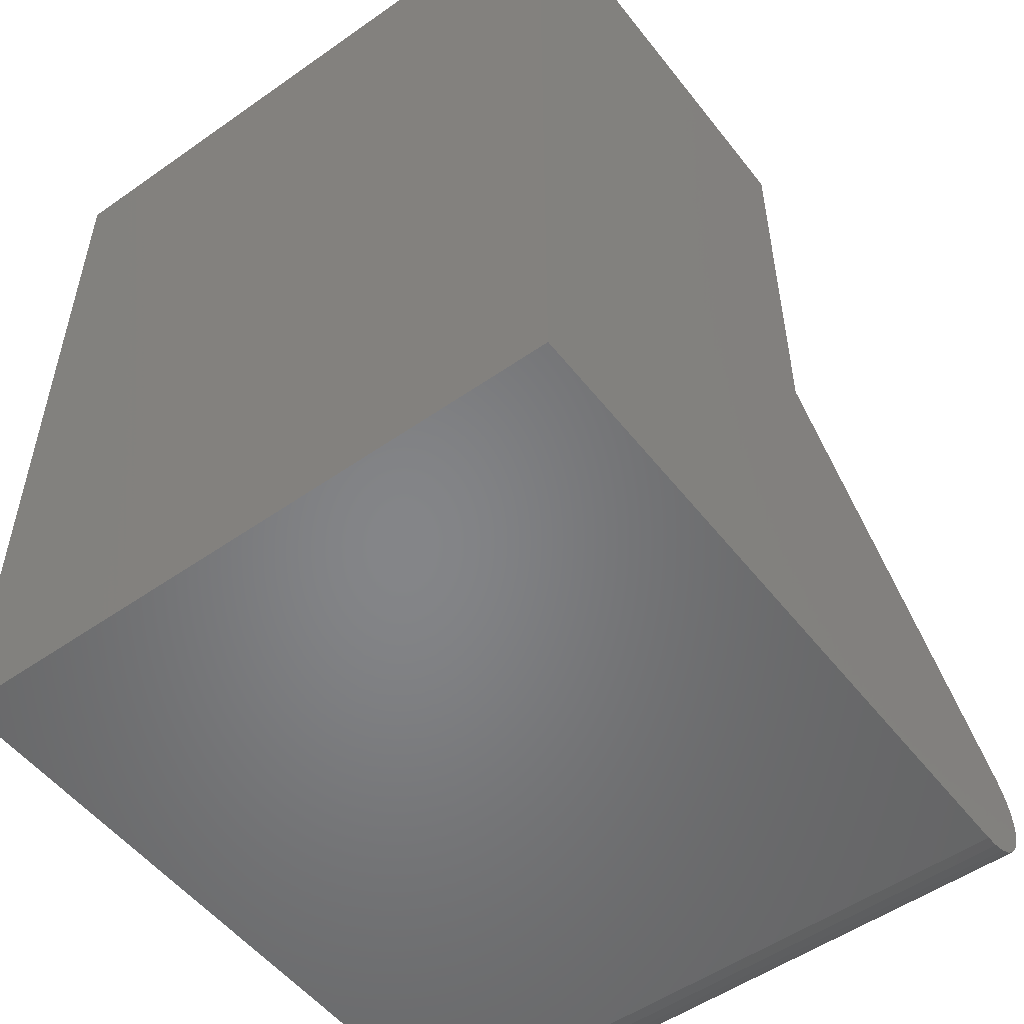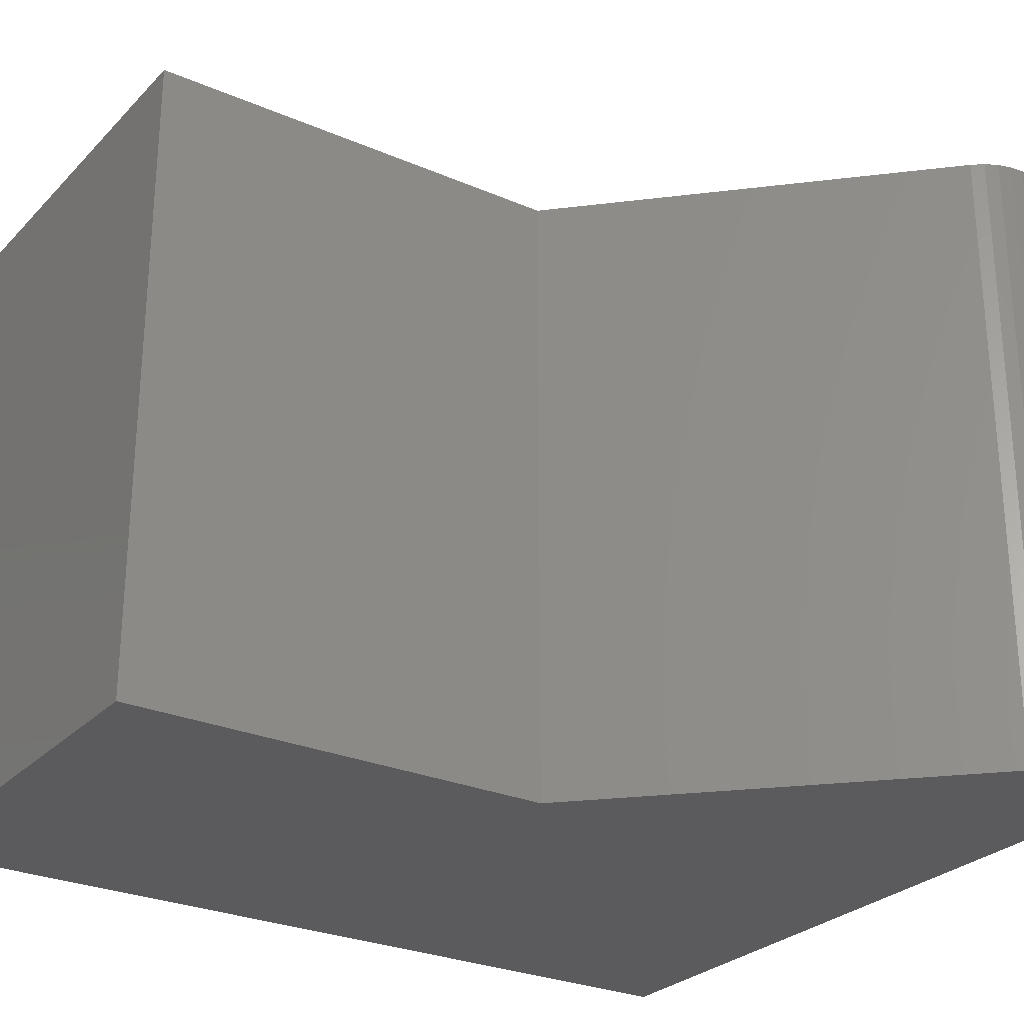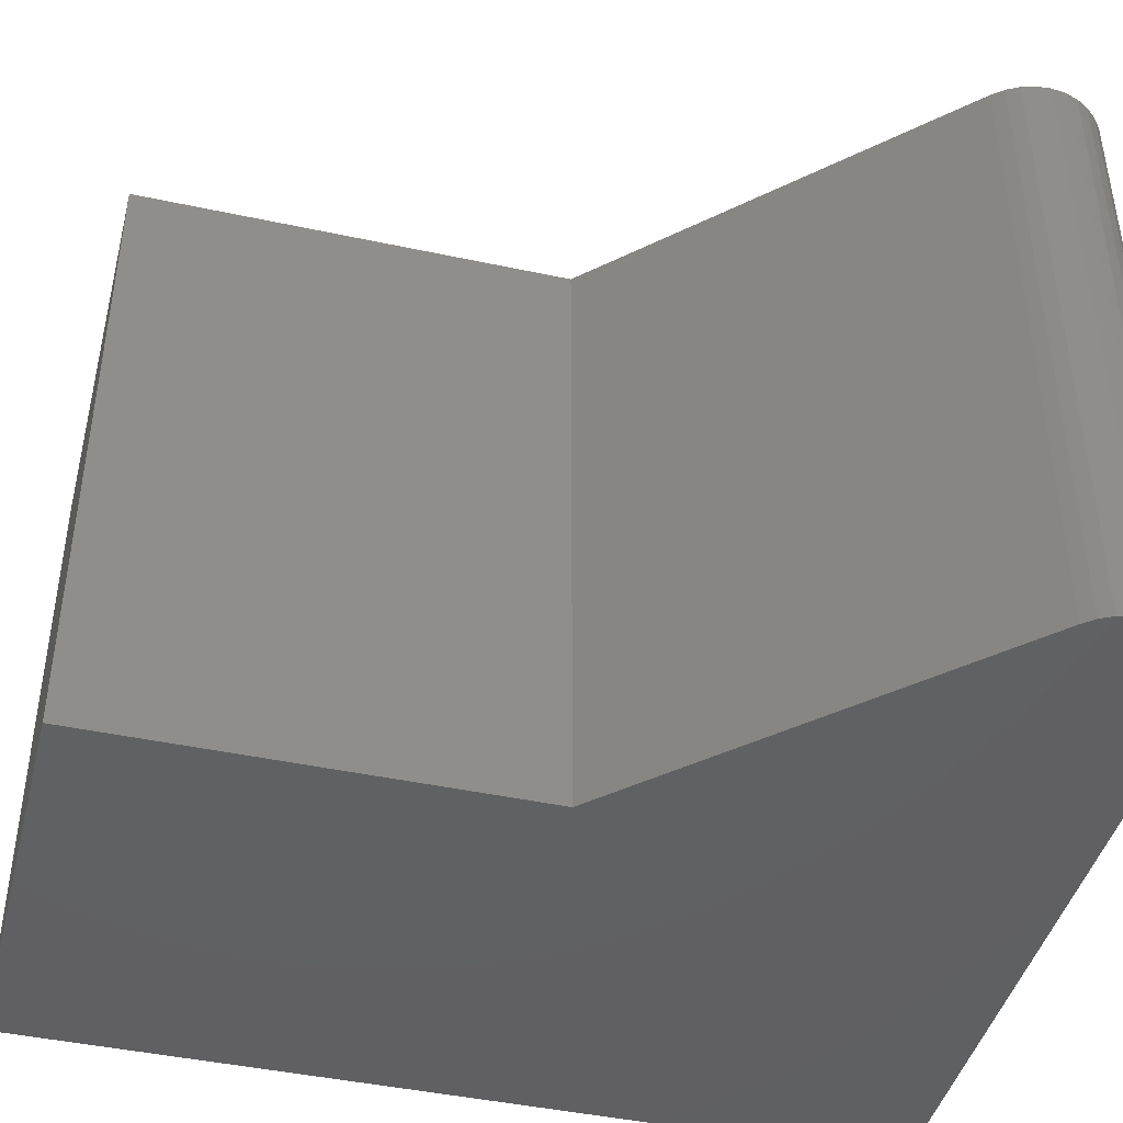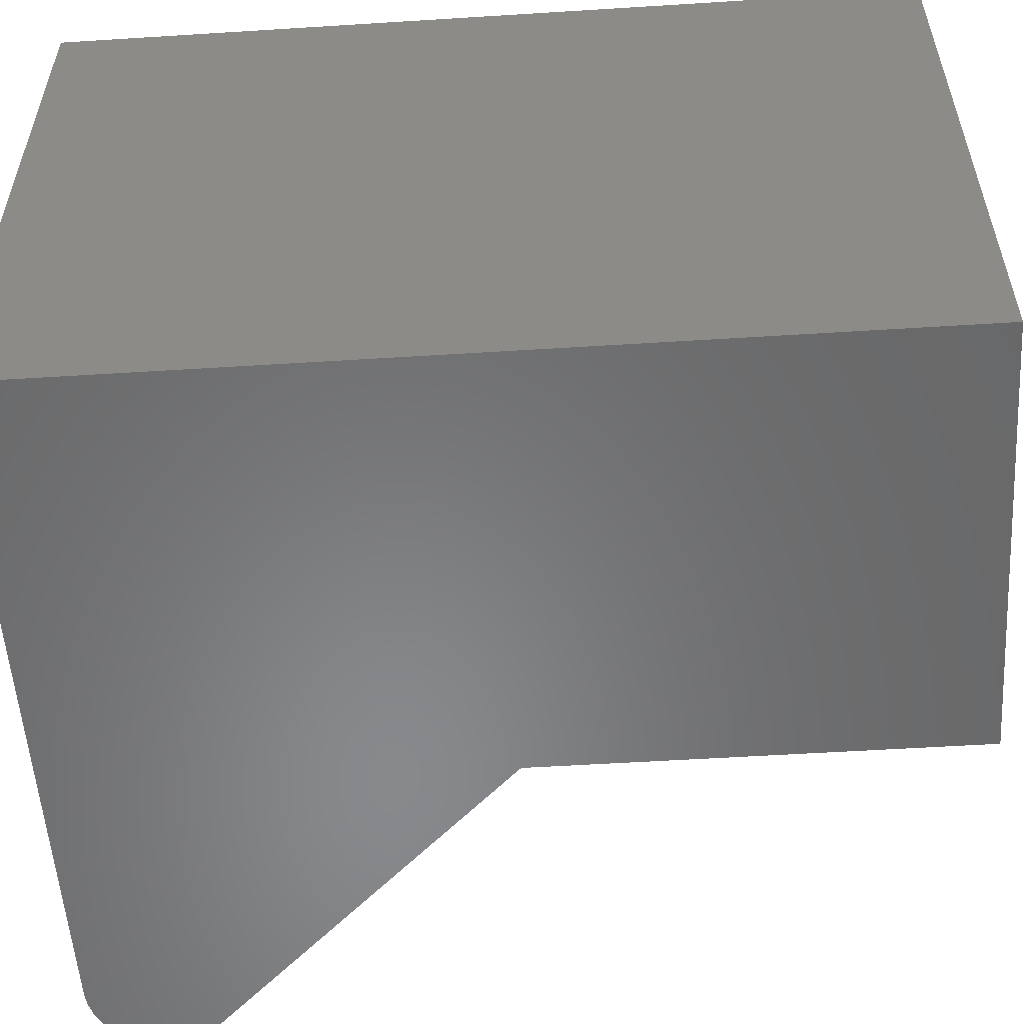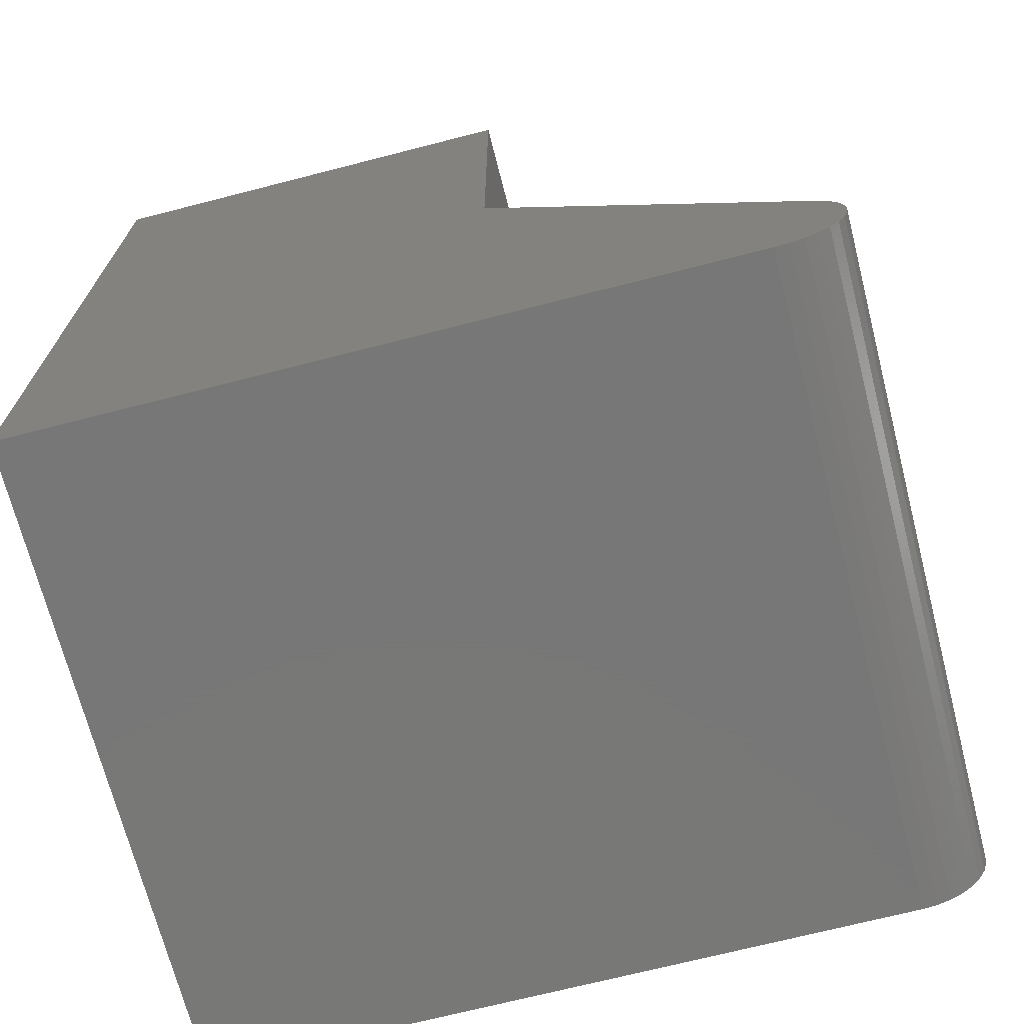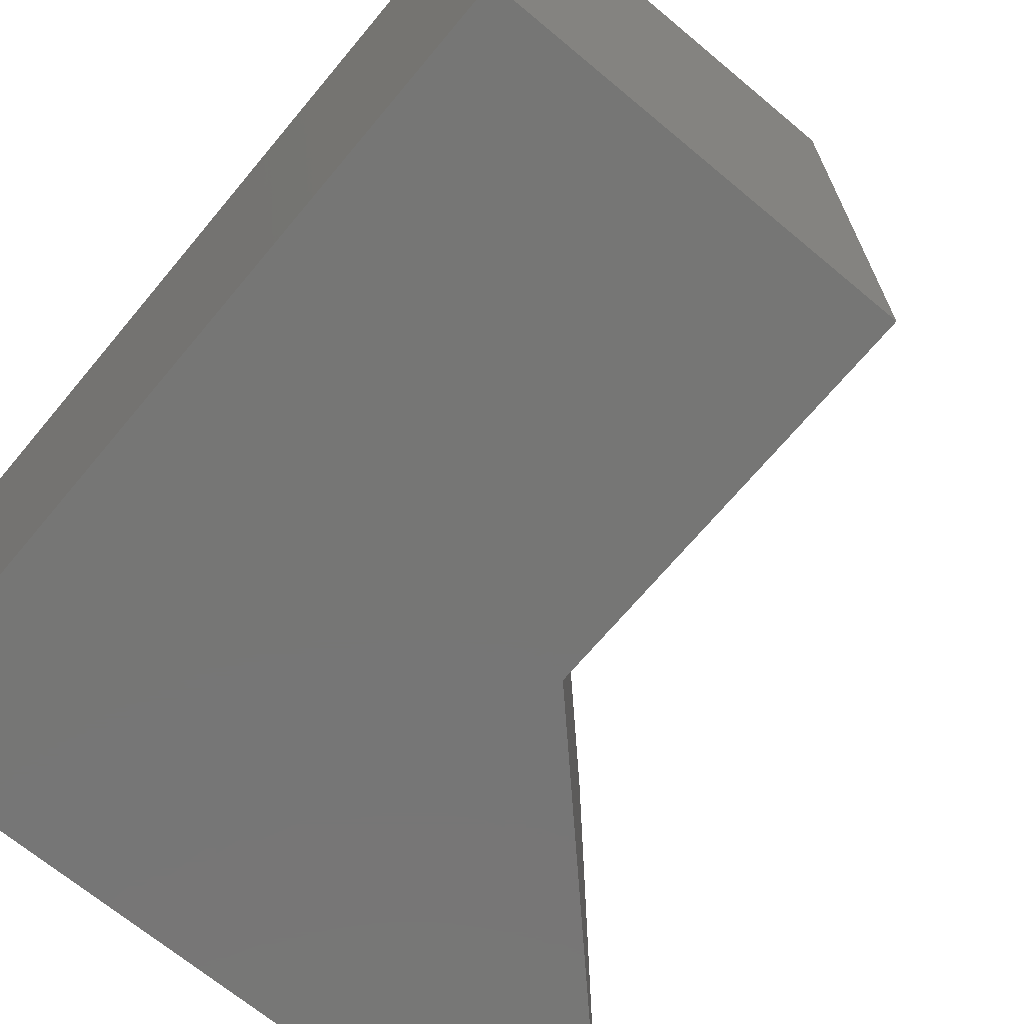
<metadata>
{"format":"stl","ext":"stl","renderer":"f3d","projection":"perspective","resolution":1024,"background":"white","views":[{"elev":-52.6,"azim":-53.0,"up":"+Z"},{"elev":-27.3,"azim":56.3,"up":"+Y"},{"elev":-43.4,"azim":75.7,"up":"+Y"},{"elev":-55.1,"azim":-86.2,"up":"+Y"},{"elev":-70.3,"azim":14.4,"up":"+Z"},{"elev":-68.6,"azim":-39.9,"up":"+Y"}]}
</metadata>
<code>
# stl→obj: 34 verts, 64 faces
v -0.1487 -0.5625 -3.682e-17
v -0.1365 -0.5625 0.00119
v -0.75 -0.5625 0
v -0.75 -0.5625 0.75
v -0.1249 -0.5625 0.004716
v -0.1141 -0.5625 0.01044
v -0.1046 -0.5625 0.01815
v -0.09686 -0.5625 0.02755
v -0.09105 -0.5625 0.03828
v -0.08745 -0.5625 0.04993
v -0.08617 -0.5625 0.06206
v -0.08728 -0.5625 0.07421
v -0.09072 -0.5625 0.08591
v -0.09637 -0.5625 0.09672
v -0.104 -0.5625 0.1062
v -0.3711 -0.5625 0.3789
v -0.3711 -0.5625 0.75
v -0.75 0 0
v -0.1365 6.811e-17 0.00119
v -0.1487 6.676e-17 -3.682e-17
v -0.75 5.099e-33 0.75
v -0.3711 4.207e-17 0.75
v -0.3711 4.207e-17 0.3789
v -0.104 7.172e-17 0.1062
v -0.09637 7.257e-17 0.09672
v -0.09072 7.319e-17 0.08591
v -0.08728 7.358e-17 0.07421
v -0.08617 7.37e-17 0.06206
v -0.08745 7.356e-17 0.04993
v -0.09105 7.316e-17 0.03828
v -0.09686 7.251e-17 0.02755
v -0.1046 7.165e-17 0.01815
v -0.1141 7.06e-17 0.01044
v -0.1249 6.941e-17 0.004716
f 1 2 3
f 4 3 2
f 4 2 5
f 4 5 6
f 4 6 7
f 4 7 8
f 4 8 9
f 4 9 10
f 4 10 11
f 4 11 12
f 4 12 13
f 4 13 14
f 4 14 15
f 4 15 16
f 4 16 17
f 18 19 20
f 21 22 23
f 21 23 24
f 21 24 25
f 21 25 26
f 21 26 27
f 21 27 28
f 21 28 29
f 21 29 30
f 21 30 31
f 21 31 32
f 21 32 33
f 21 33 34
f 21 34 19
f 21 19 18
f 24 23 15
f 15 23 16
f 3 18 1
f 1 18 20
f 24 15 25
f 25 15 14
f 25 14 26
f 26 14 13
f 26 13 27
f 27 13 12
f 27 12 28
f 28 12 11
f 28 11 29
f 29 11 10
f 29 10 30
f 30 10 9
f 30 9 31
f 31 9 8
f 31 8 32
f 32 8 7
f 32 7 33
f 33 7 6
f 33 6 34
f 34 6 5
f 34 5 19
f 19 5 2
f 19 2 20
f 20 2 1
f 4 21 3
f 3 21 18
f 22 21 17
f 17 21 4
f 23 22 16
f 16 22 17

</code>
